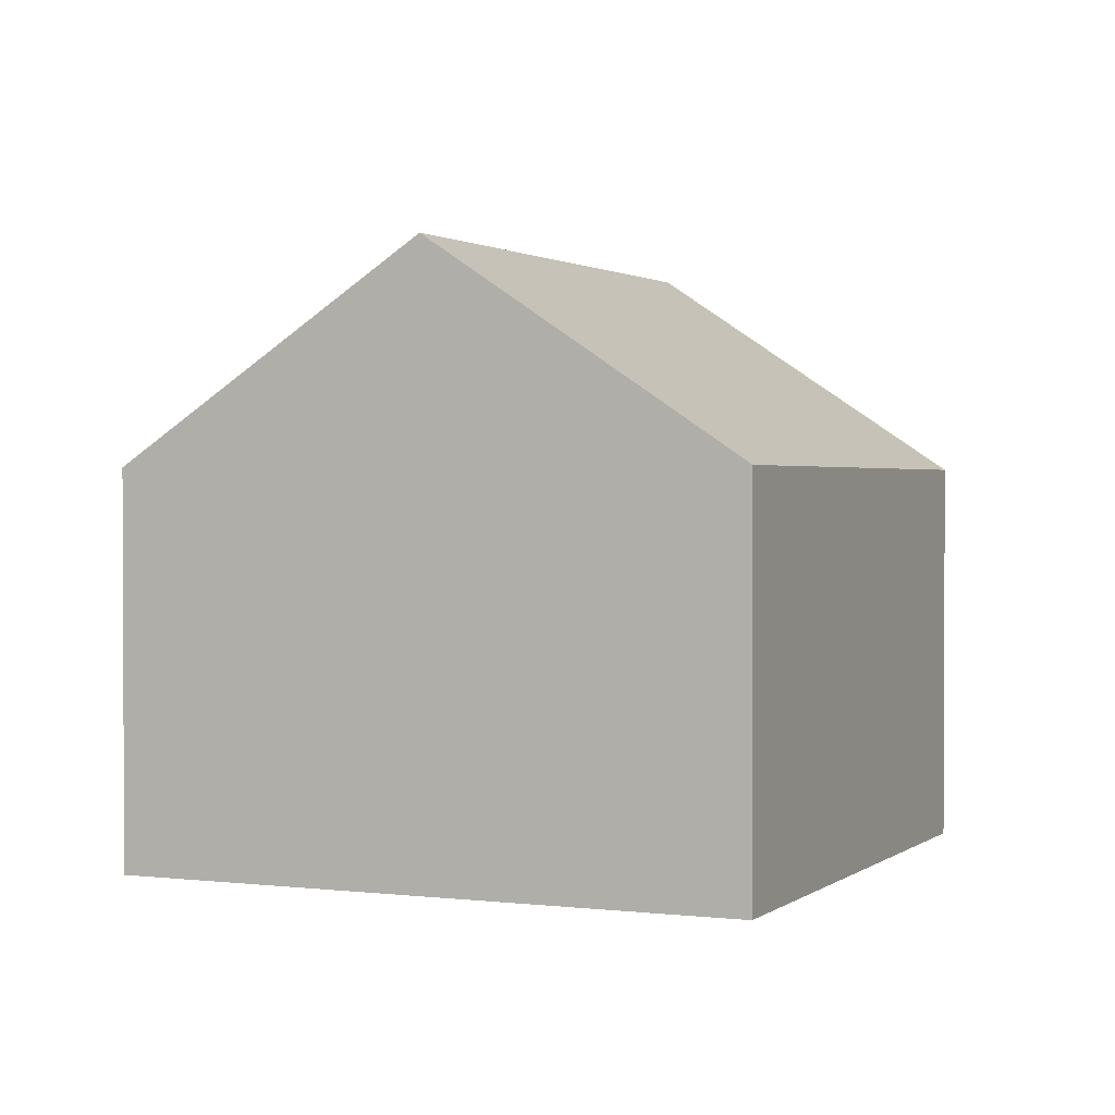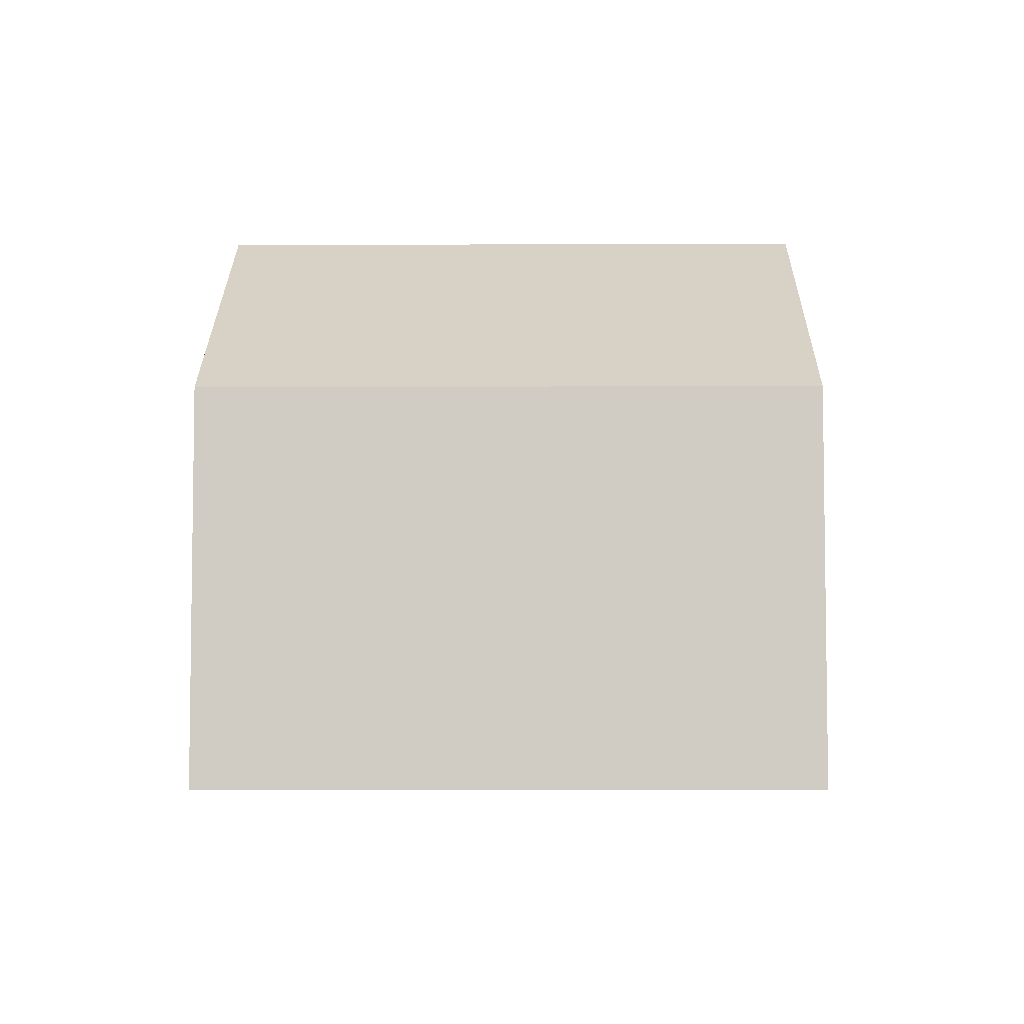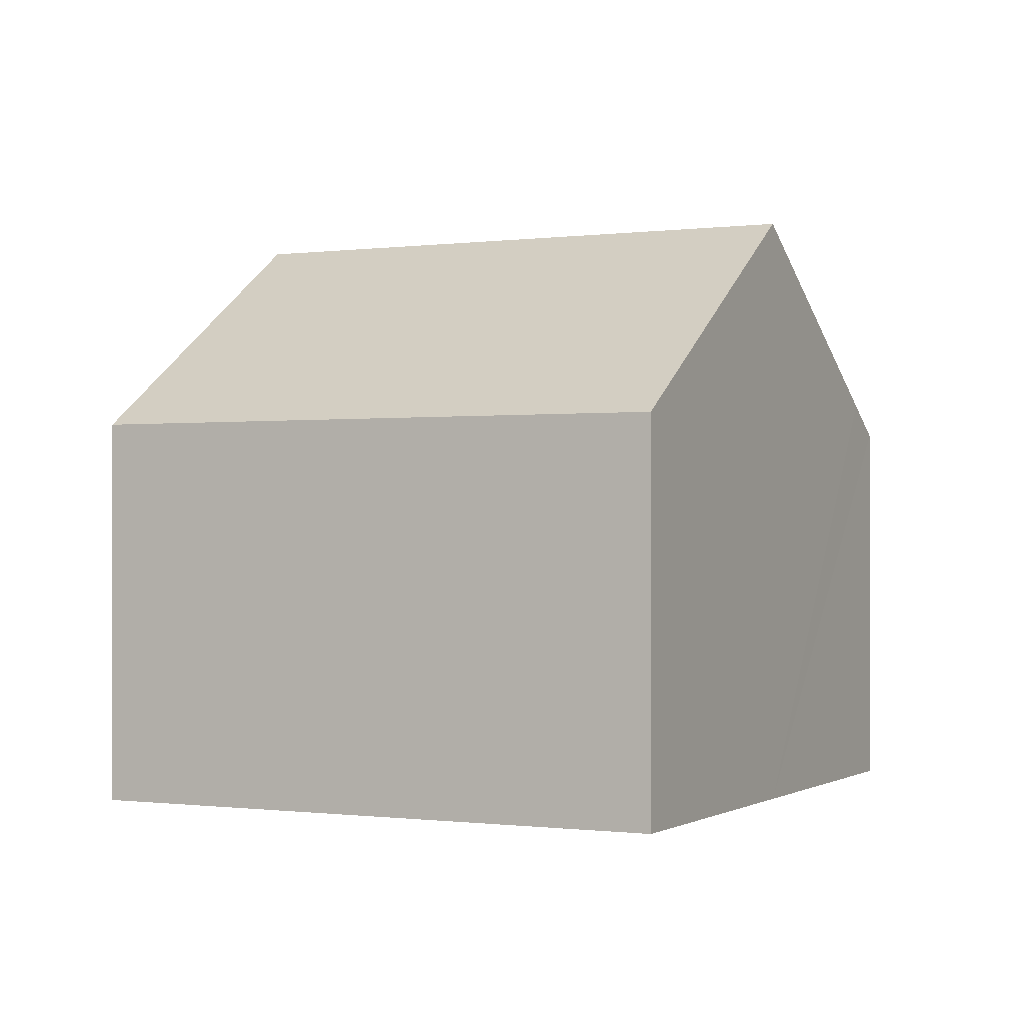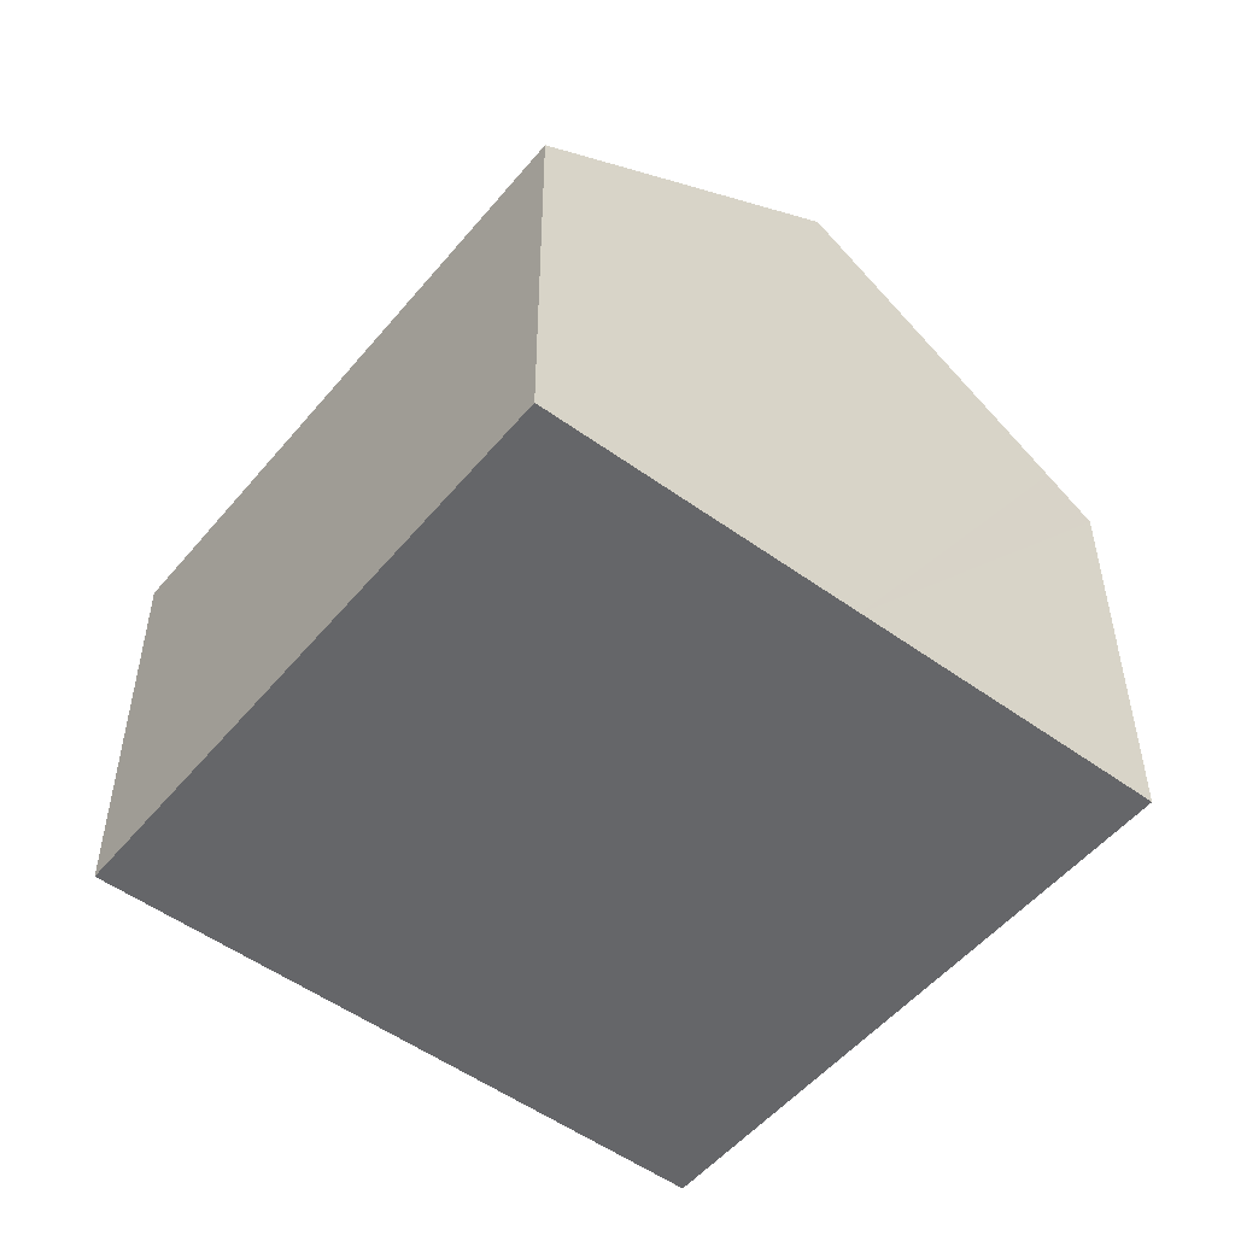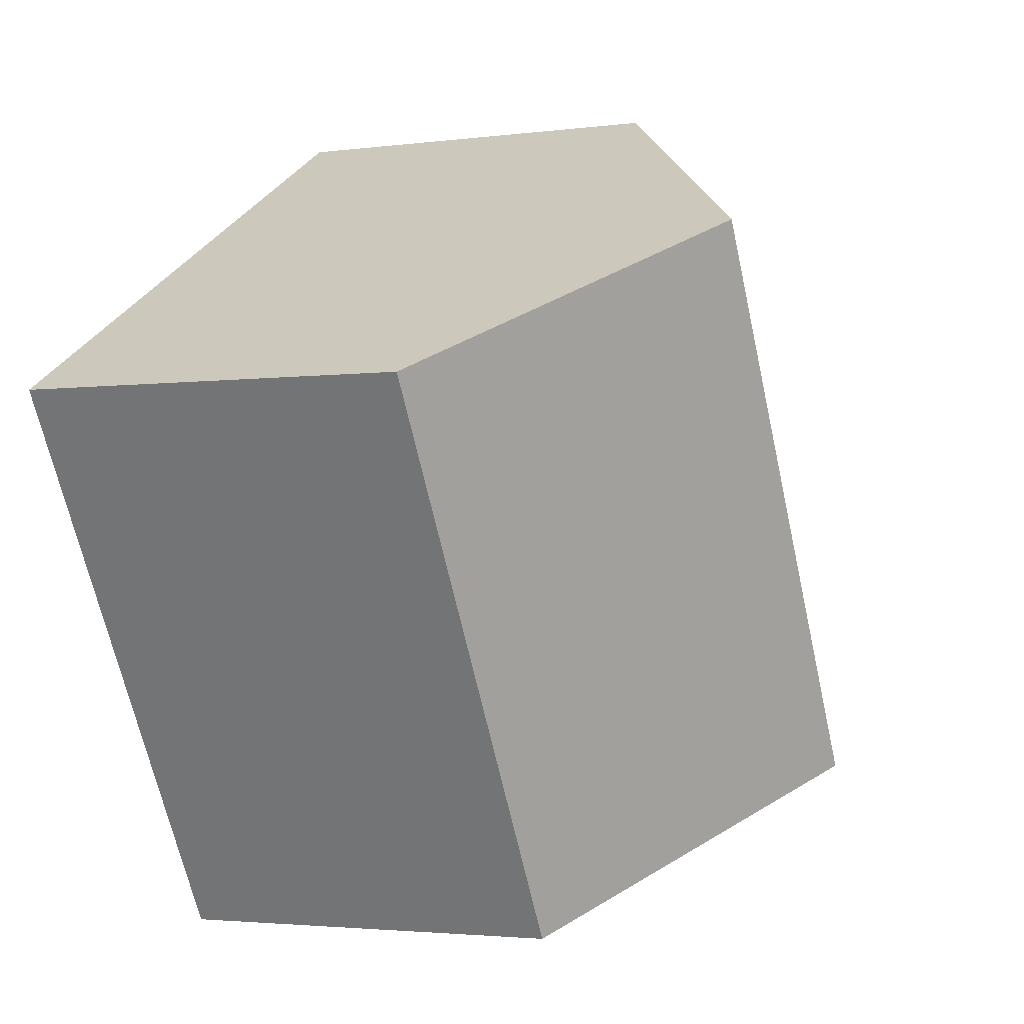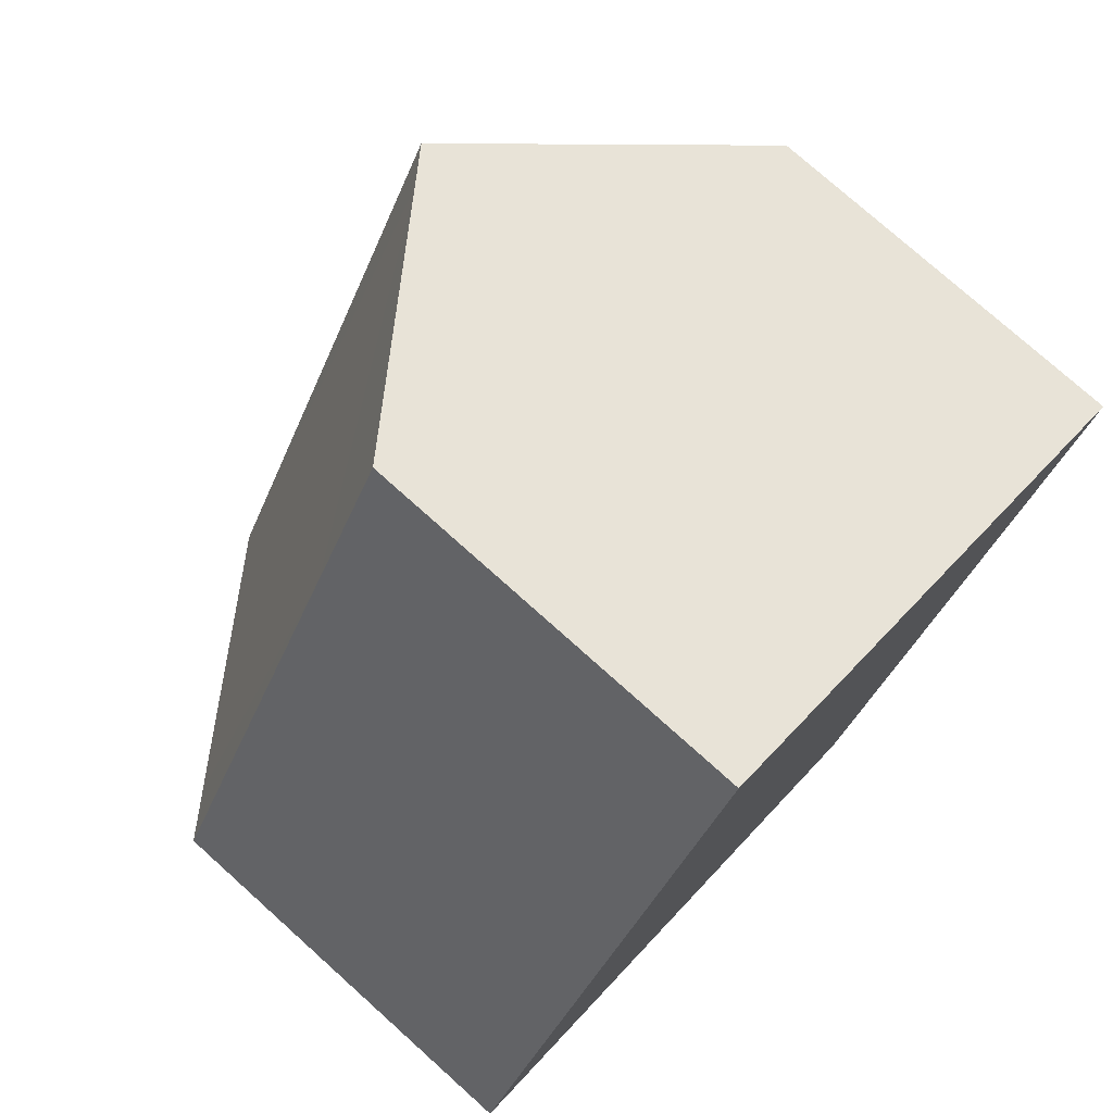
<metadata>
{"format":"obj","ext":"obj","renderer":"f3d","projection":"perspective","resolution":1024,"background":"white","views":[{"elev":1.5,"azim":-125.8,"up":"+Y"},{"elev":-5.9,"azim":-59.2,"up":"+Y"},{"elev":-0.4,"azim":147.0,"up":"+Y"},{"elev":-51.9,"azim":171.9,"up":"+Y"},{"elev":-2.7,"azim":115.1,"up":"+Z"},{"elev":76.2,"azim":-48.1,"up":"+Z"}]}
</metadata>
<code>
v  11.23 11.57 7.073
v  9.703 8.21 -5.626
v  5.307 11.57 -3.079
v  10.46 7.632 -6.064
v  10.62 7.512 -6.155
v  16.53 7.512 3.981
v  10.46 10.98 7.523
v  4.389 7.512 7.523
v  5.93 7.512 10.16
v  0.815 8.136 -0.476
v  0 7.512 4.6e-16
v  0 0 0
v  4.389 -4.607e-16 7.523
v  5.93 -6.224e-16 10.16
v  10.46 -4.607e-16 7.523
v  11.23 -4.331e-16 7.073
v  16.53 -2.438e-16 3.981
v  10.62 3.769e-16 -6.155
v  10.46 3.713e-16 -6.064
v  9.703 3.445e-16 -5.626
v  5.307 1.885e-16 -3.079
v  0.815 2.915e-17 -0.476
g defaultobject
f 1 2 3
f 2 1 4
f 4 1 5
f 5 1 6
f 7 8 9
f 8 7 10
f 10 7 3
f 3 7 1
f 10 11 8
f 12 8 11
f 8 12 13
f 8 13 9
f 9 13 14
f 14 7 9
f 7 14 1
f 1 14 6
f 6 14 15
f 6 15 16
f 6 16 17
f 17 5 6
f 5 17 18
f 18 4 5
f 4 18 2
f 2 18 3
f 3 18 10
f 10 18 19
f 10 19 20
f 10 20 21
f 10 21 11
f 11 21 12
f 12 21 22
f 16 18 17
f 18 16 19
f 19 16 20
f 20 16 21
f 21 16 15
f 21 15 14
f 21 14 22
f 22 14 13
f 22 13 12

</code>
